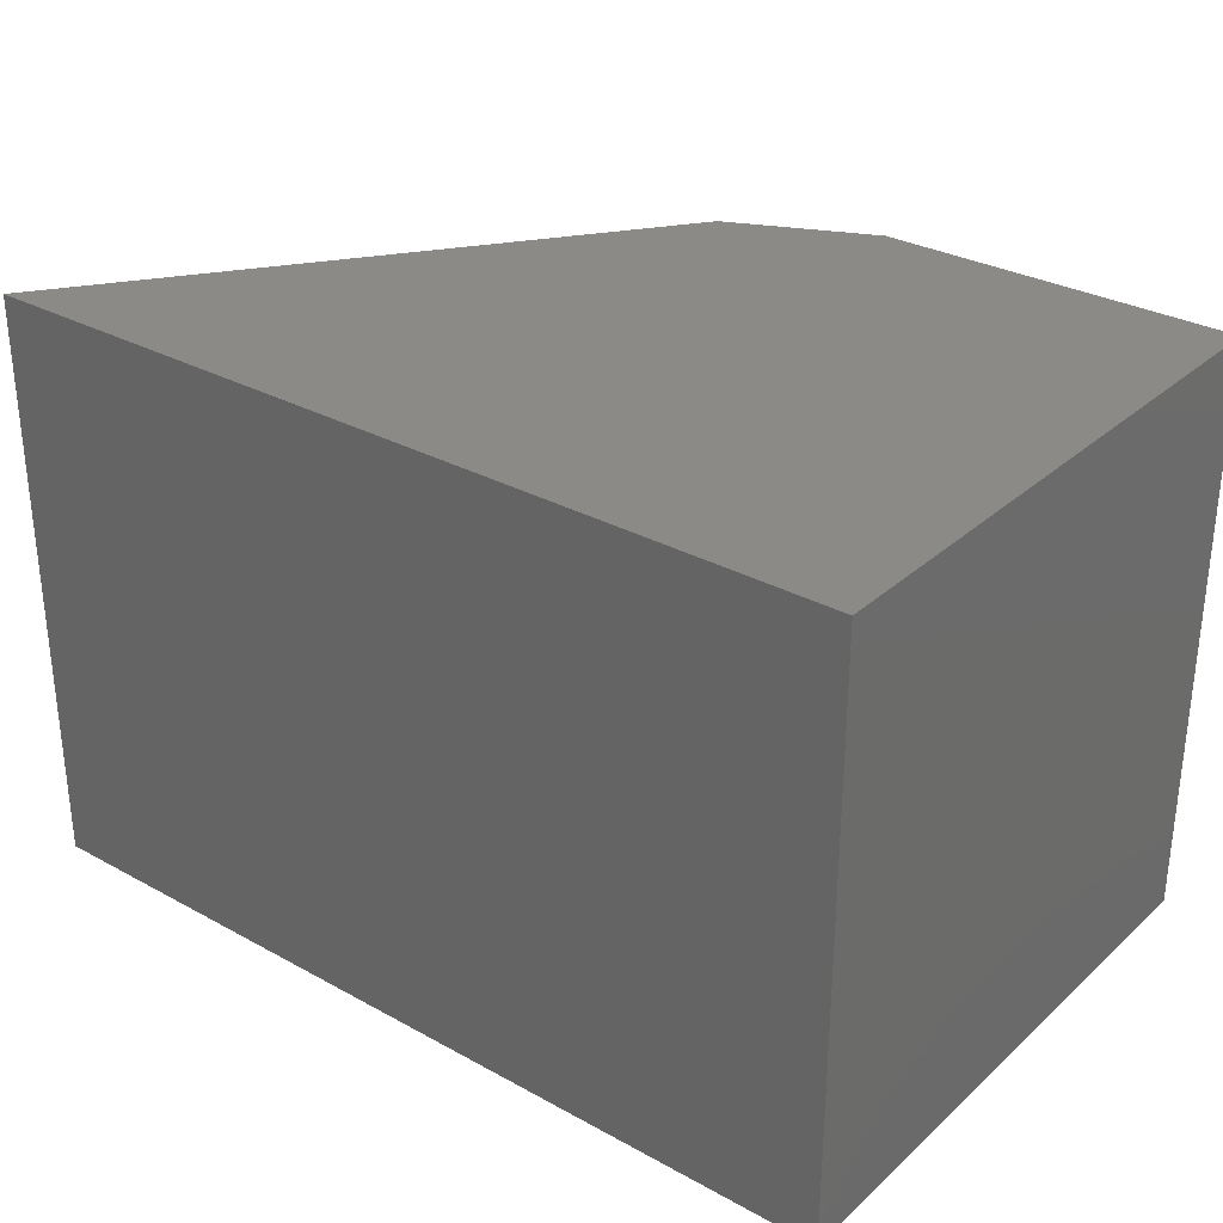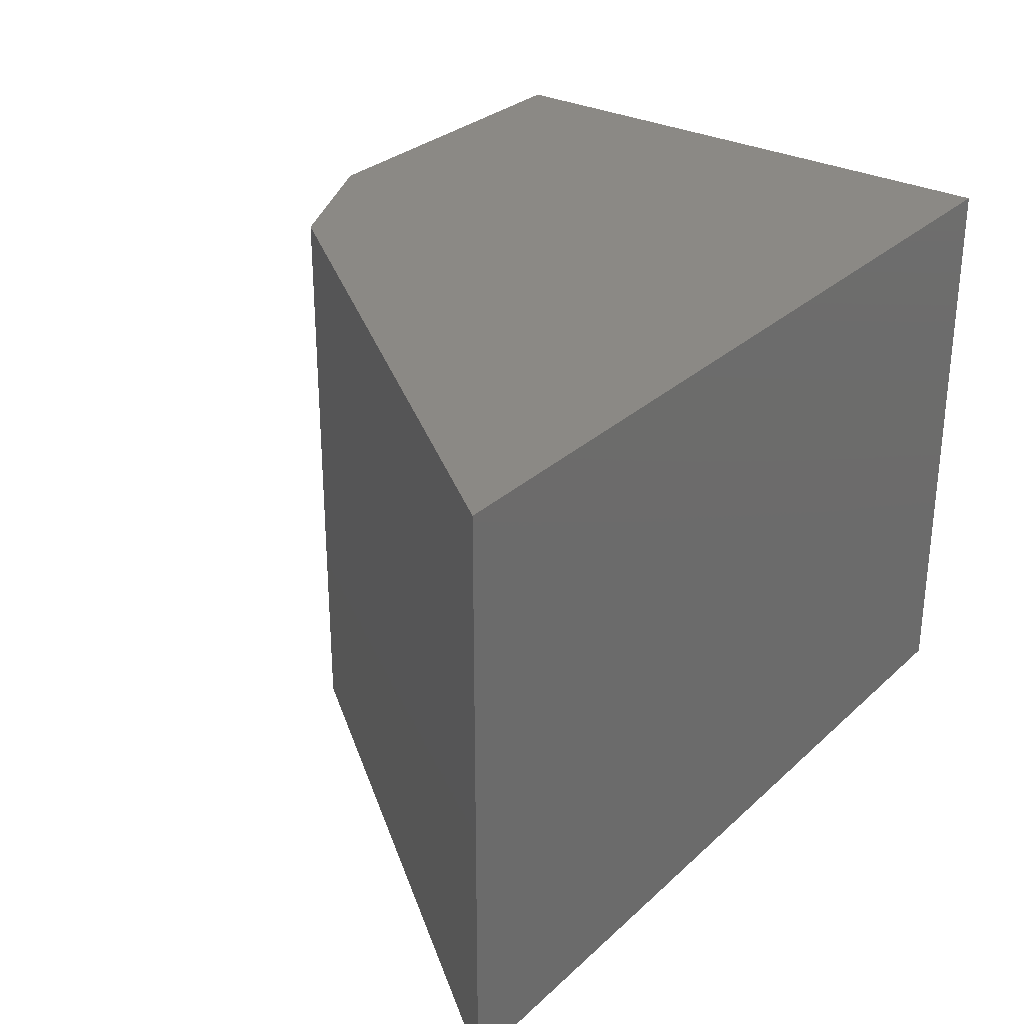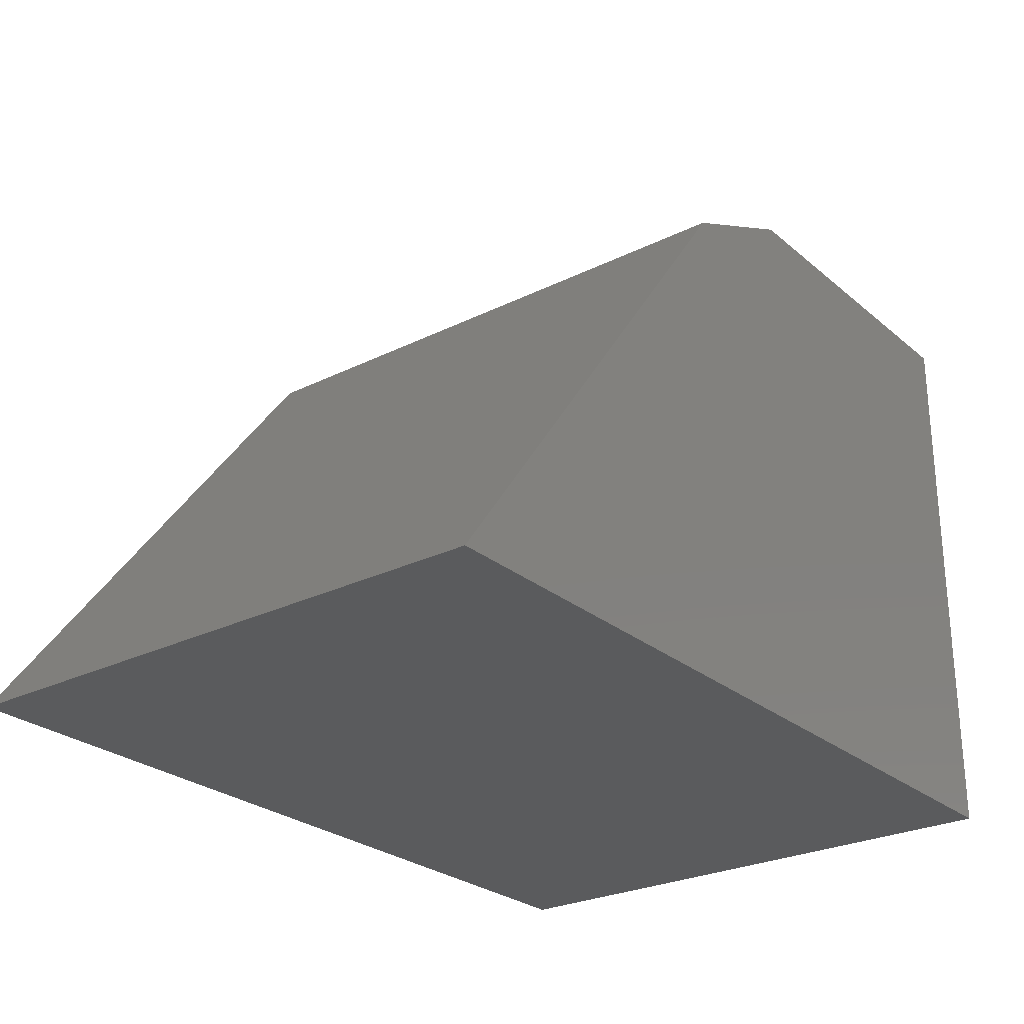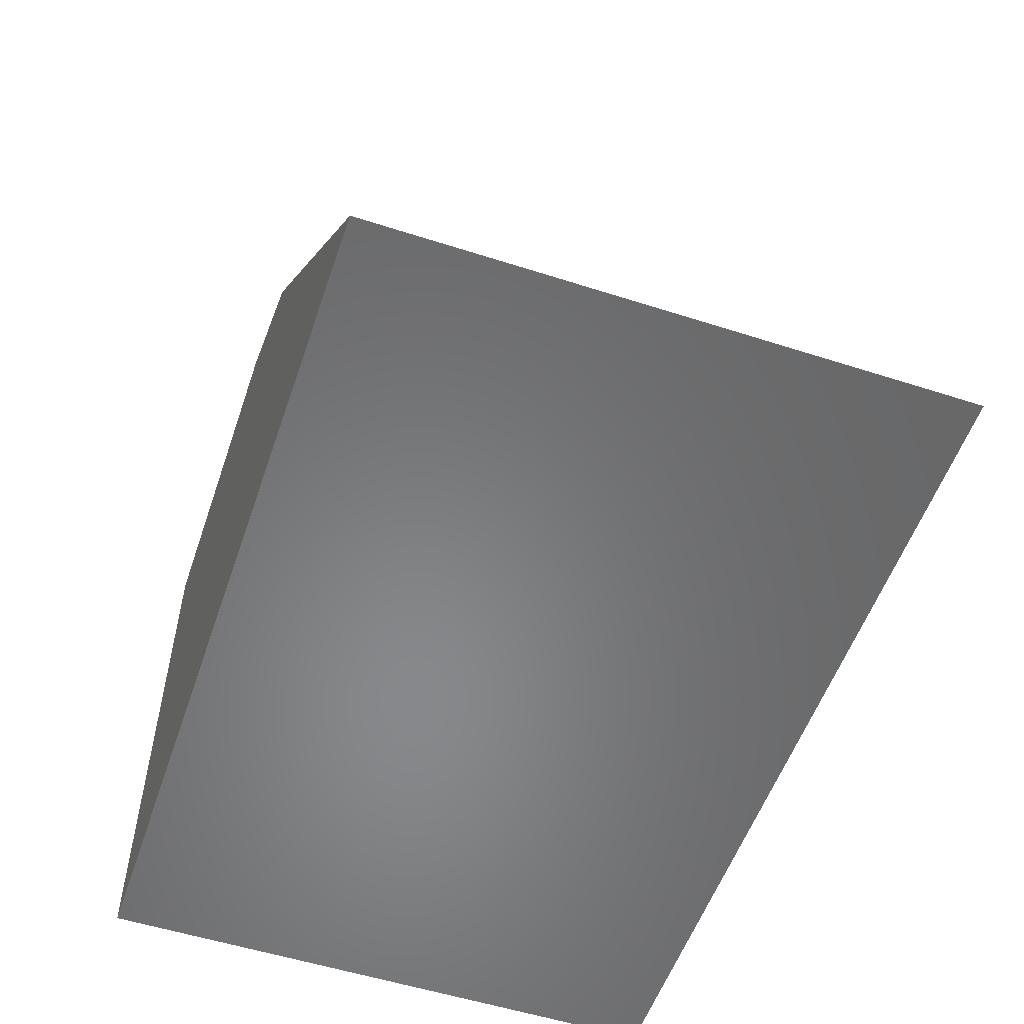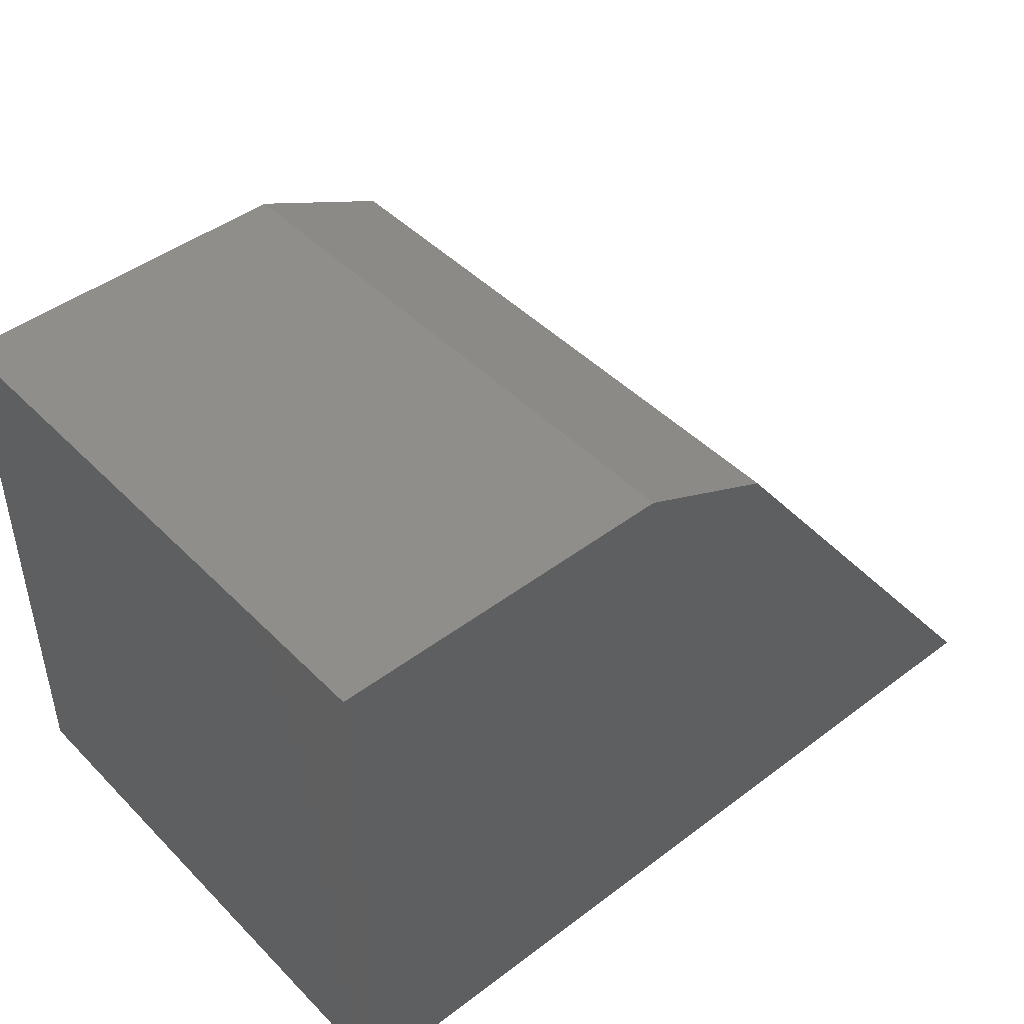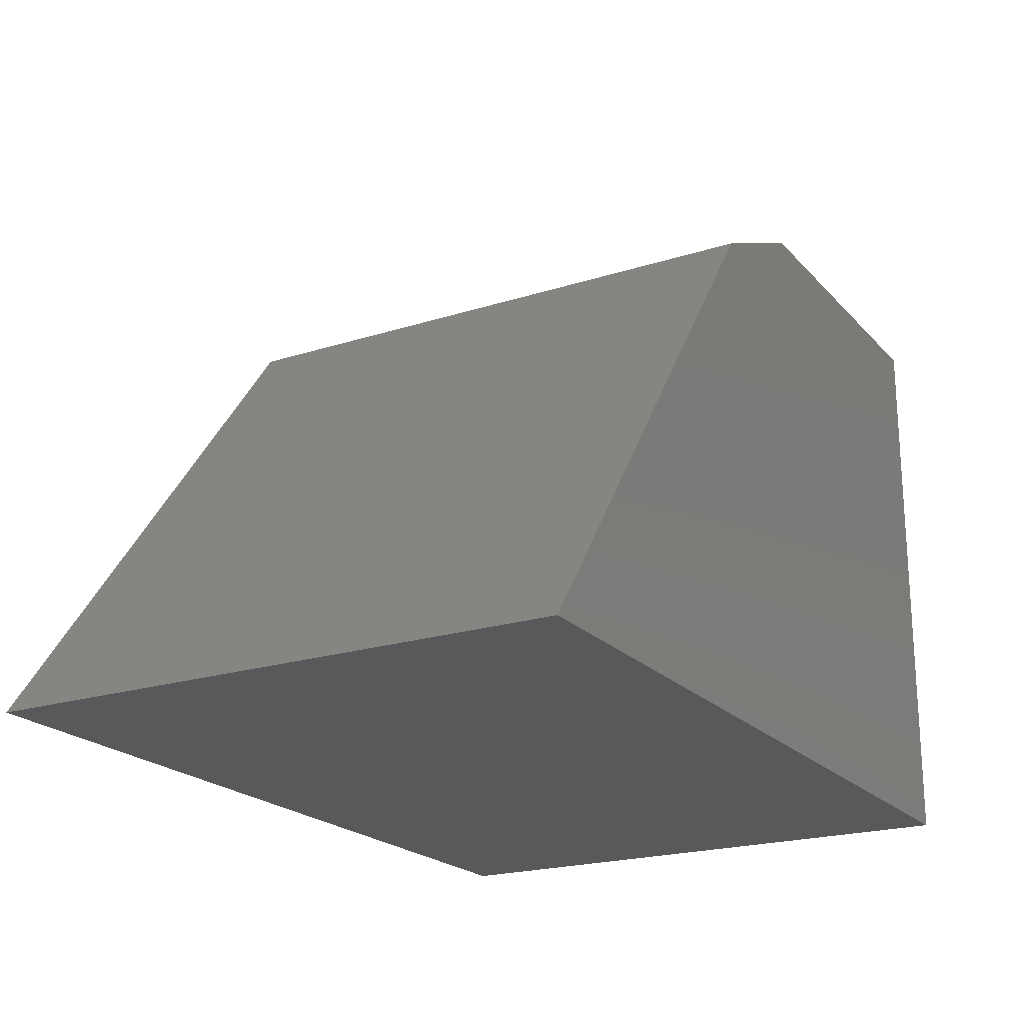
<metadata>
{"format":"stl","ext":"stl","renderer":"f3d","projection":"perspective","resolution":1024,"background":"white","views":[{"elev":30.6,"azim":-141.7,"up":"+Y"},{"elev":29.4,"azim":127.0,"up":"+Y"},{"elev":-26.4,"azim":127.8,"up":"+Z"},{"elev":-54.7,"azim":71.2,"up":"+Z"},{"elev":45.2,"azim":-41.1,"up":"+Z"},{"elev":-21.0,"azim":119.7,"up":"+Z"}]}
</metadata>
<code>
# stl→obj: 10 verts, 16 faces
v 0.75 0.5 -4.592e-17
v 0 0.5 0
v 0.421 0.5 0.441
v 3.046e-17 0.5 0.4974
v 0.3008 0.5 0.4974
v 0.3008 0 0.4974
v 3.046e-17 0 0.4974
v 0.421 0 0.441
v 0 0 0
v 0.75 0 -4.592e-17
f 1 2 3
f 3 2 4
f 3 4 5
f 6 7 8
f 8 7 9
f 8 9 10
f 6 5 7
f 7 5 4
f 1 3 10
f 10 3 8
f 8 3 6
f 6 3 5
f 7 4 9
f 9 4 2
f 2 1 9
f 9 1 10

</code>
